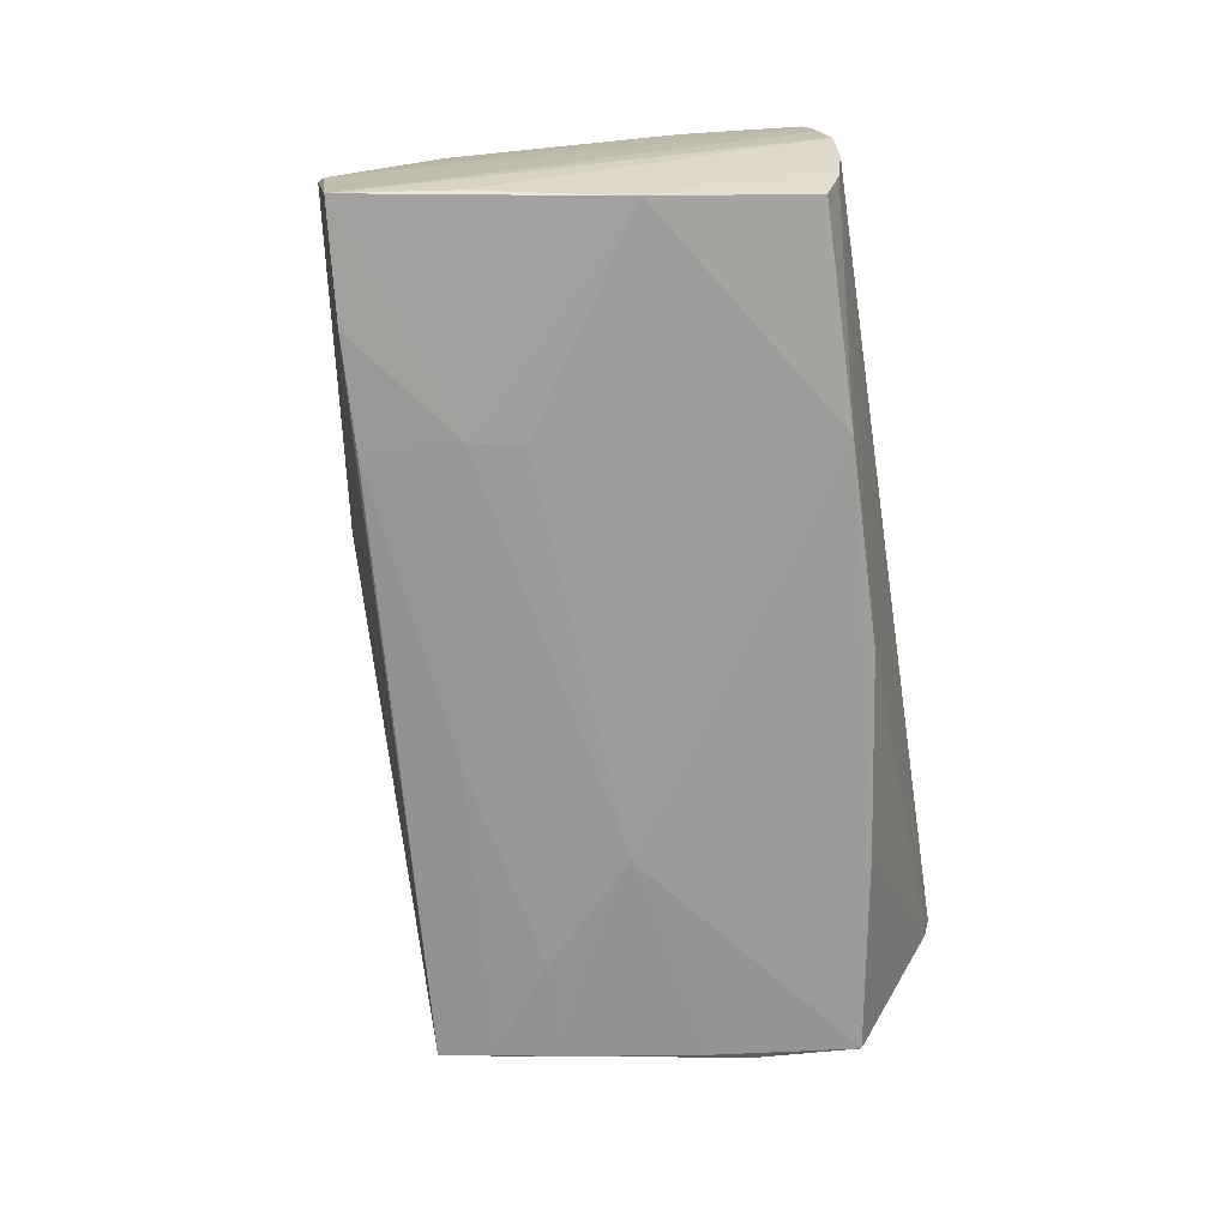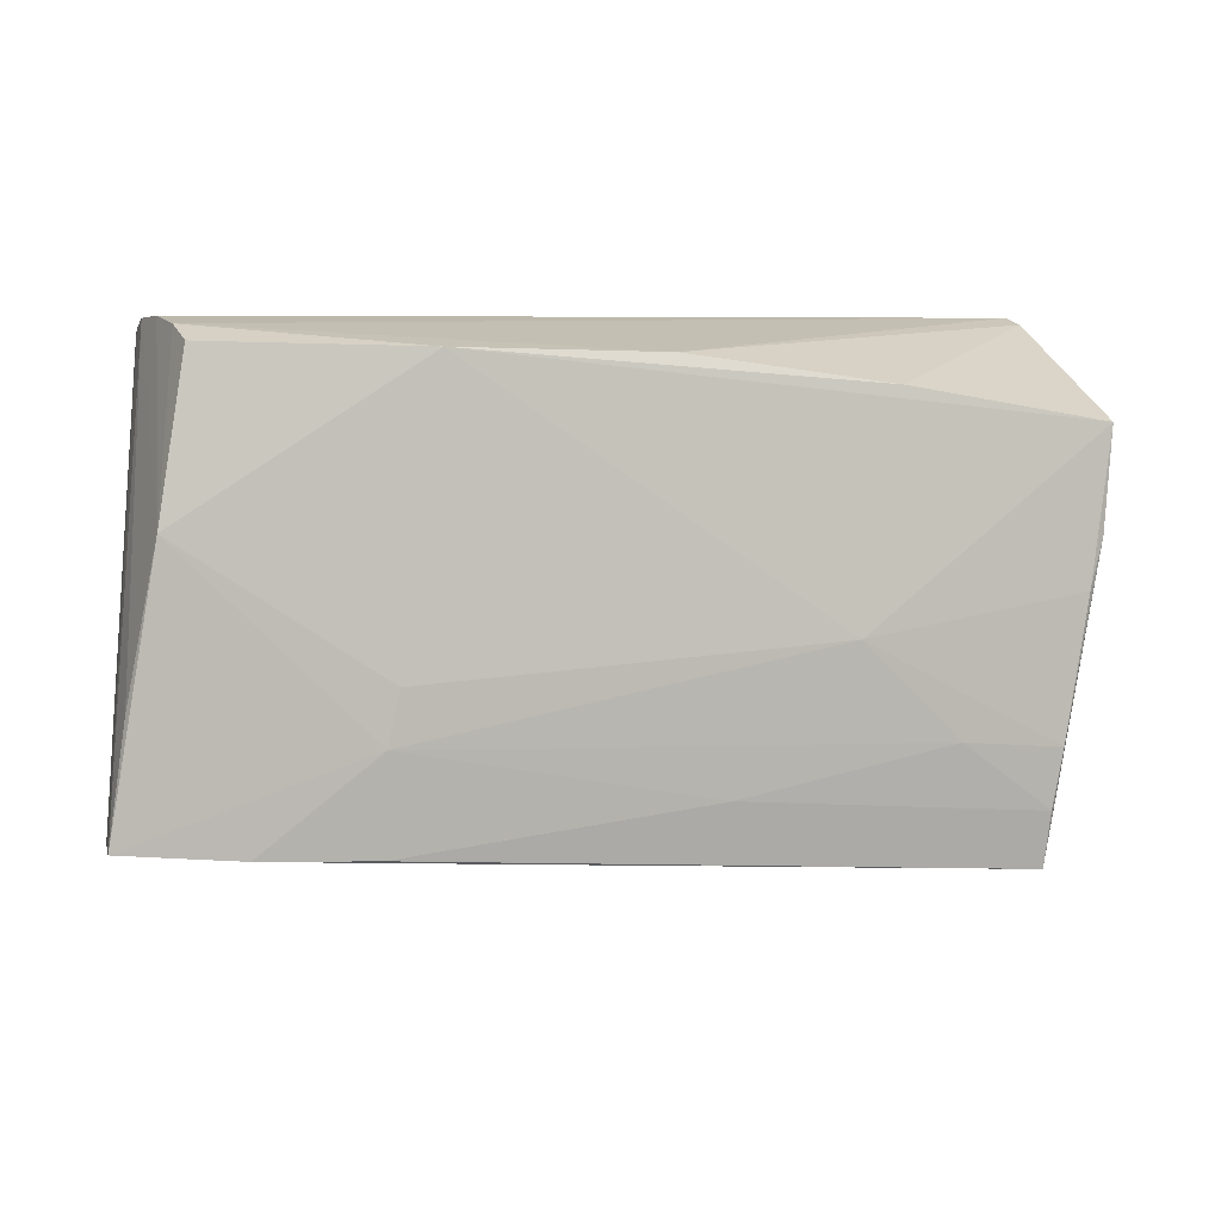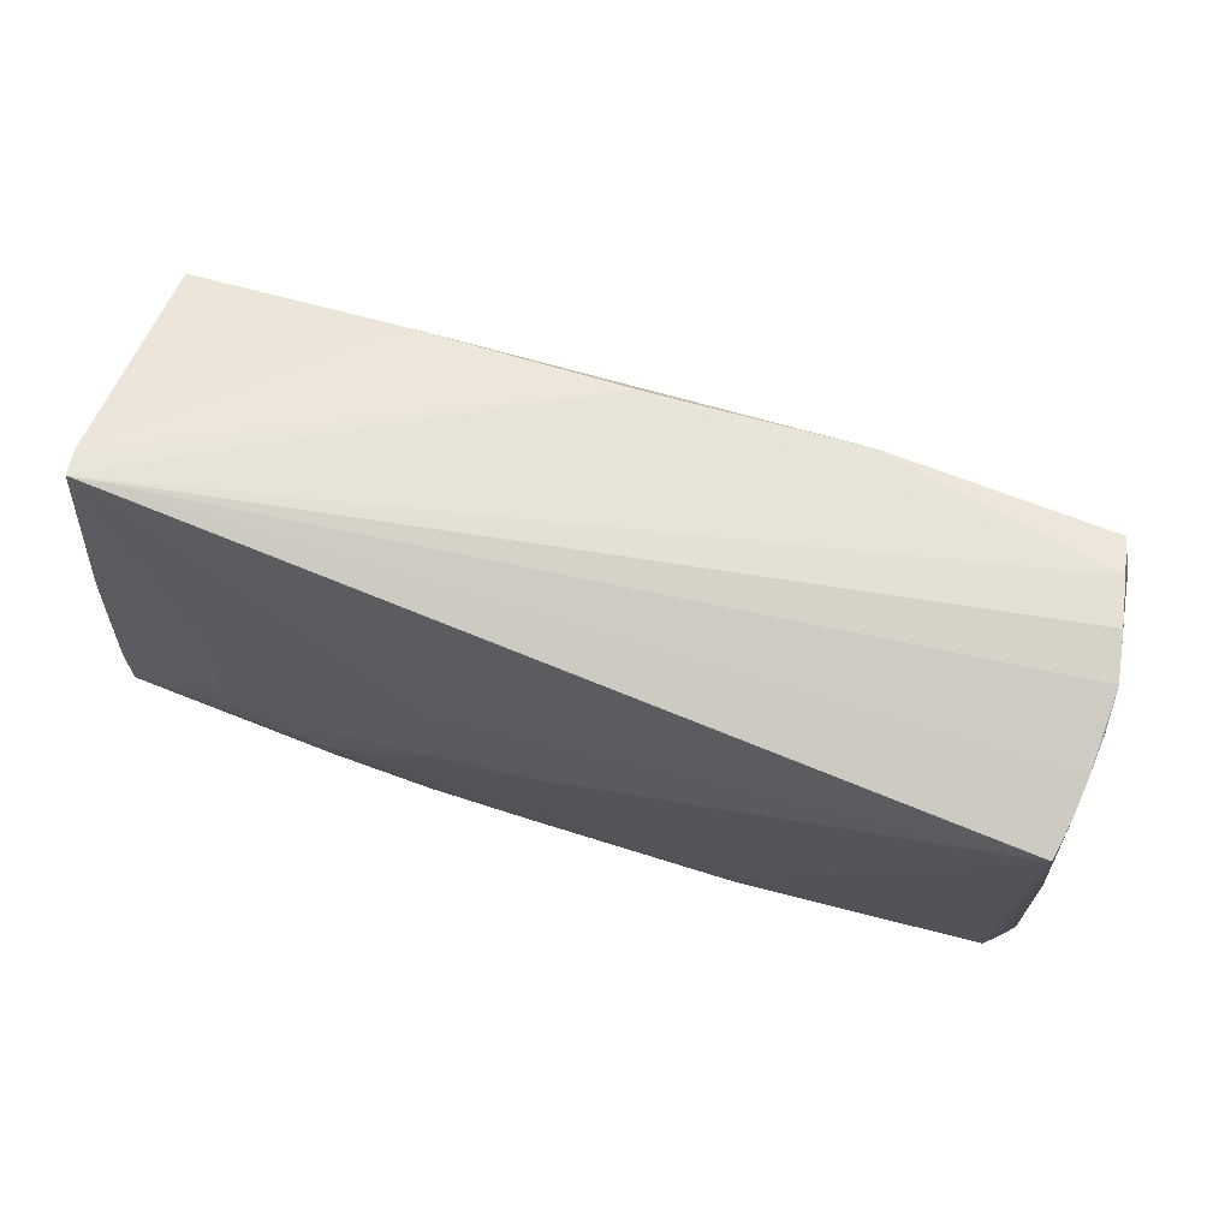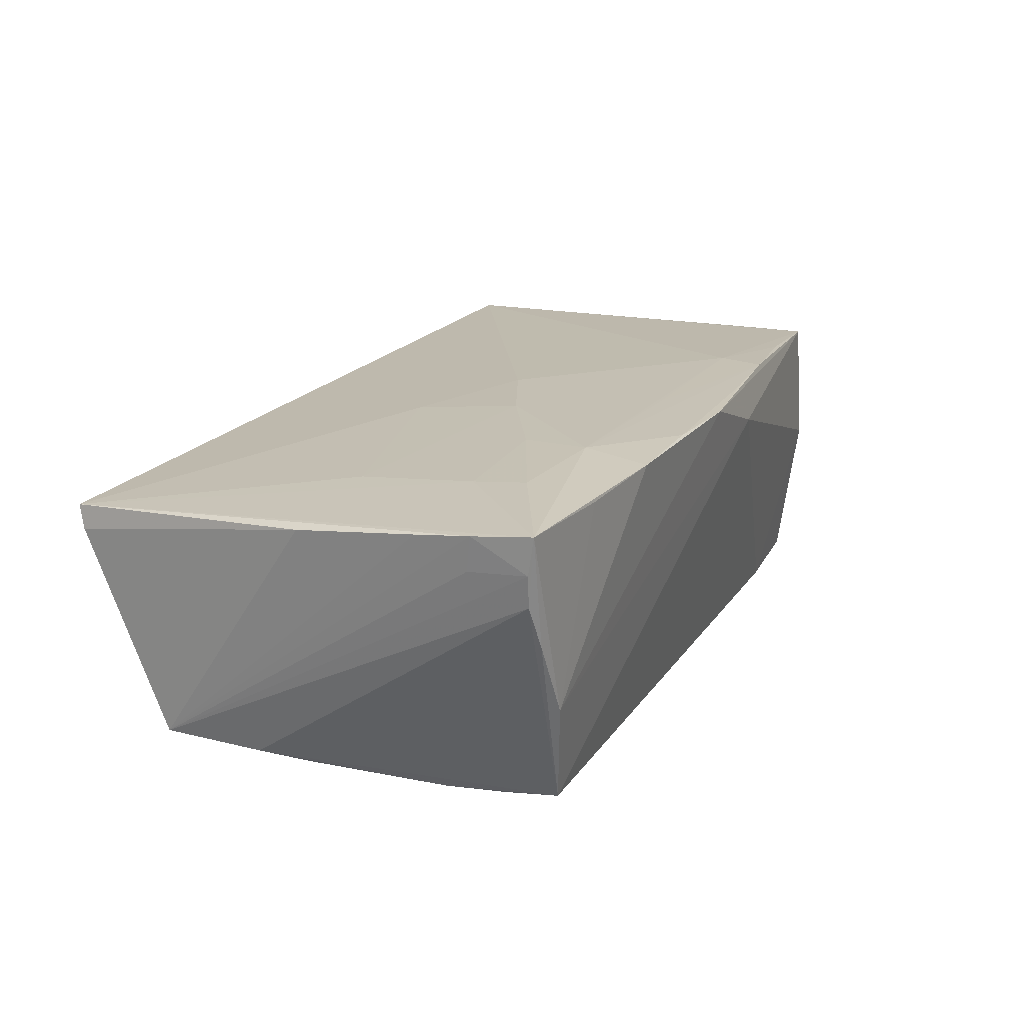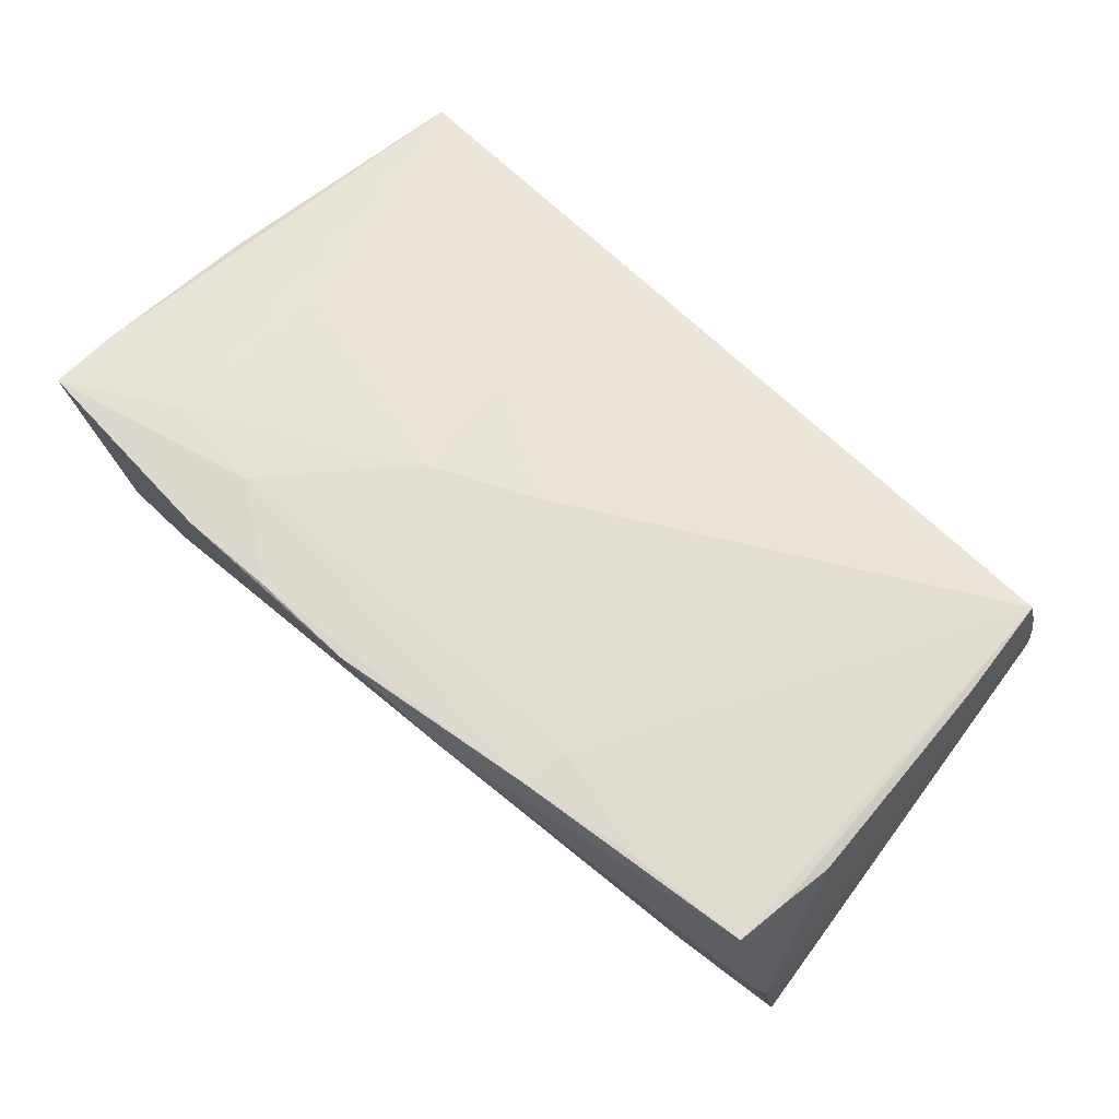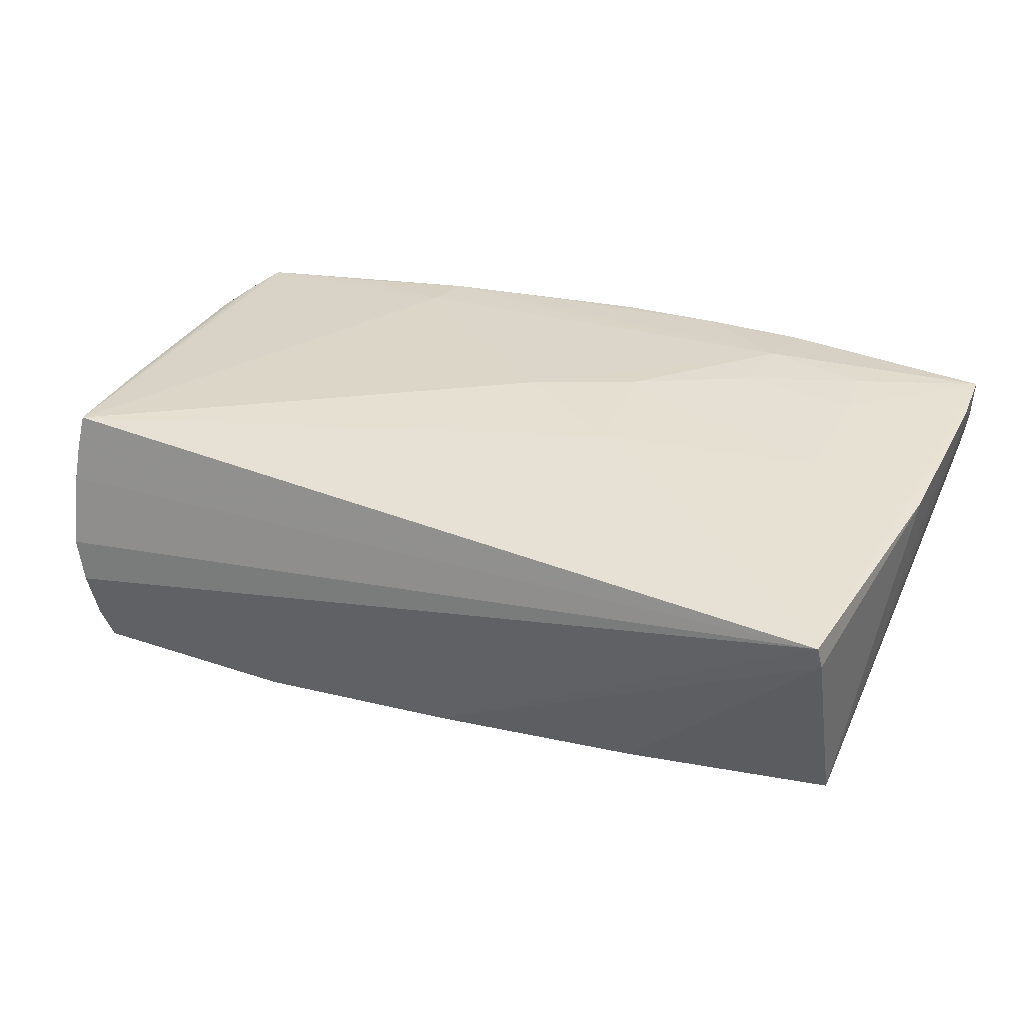
<metadata>
{"format":"obj","ext":"obj","renderer":"f3d","projection":"perspective","resolution":1024,"background":"white","views":[{"elev":-68.8,"azim":99.3,"up":"+Z"},{"elev":6.7,"azim":164.0,"up":"+Y"},{"elev":74.7,"azim":17.9,"up":"+Y"},{"elev":17.7,"azim":-63.5,"up":"+Z"},{"elev":68.3,"azim":43.7,"up":"+Z"},{"elev":29.8,"azim":-155.6,"up":"+Z"}]}
</metadata>
<code>
v 0.04716 0.02936 -0.01543
v -0.02176 -0.001726 -0.01958
v 0.02126 -0.02779 0.01894
v -0.0507 0.008275 -0.01696
v 0.02723 -0.004729 -0.01961
v 0.01023 -0.03036 0.01404
v -0.0557 -0.02298 0.01617
v -0.004129 -0.02355 0.0191
v -0.05534 -0.03031 0.01702
v -0.05556 -0.01626 0.01533
v -0.04881 0.002424 -0.01791
v 0.05004 0.03051 0.004583
v -0.01709 -0.03158 0.01875
v -0.04434 -0.02133 -0.01873
v 0.01722 -0.02301 -0.01904
v -0.02938 -0.03209 0.01828
v 0.008909 -0.02937 0.01886
v -0.002224 -0.002172 0.01911
v -0.04562 -0.01438 -0.01888
v 0.05011 -0.02395 0.01764
v -0.0412 -0.001253 0.01596
v 0.05089 -0.01754 0.01746
v -0.05214 -0.02971 0.003475
v -0.04773 -0.02992 -0.005479
v -0.02726 -0.01564 0.01873
v -0.04211 -0.03127 0.01729
v -0.02846 -0.02395 0.01911
v -0.04114 -0.02254 0.01806
v 0.05501 -0.02224 -0.003266
v -0.01528 0.005515 0.01746
v -0.02743 0.02469 -0.01615
v 0.05391 -0.02365 0.00115
v -0.03347 -0.01322 -0.01938
v 0.02887 -0.02225 -0.01922
v 0.04978 0.02997 0.00885
v -0.05444 -0.0293 0.008718
v 0.03528 -0.02536 0.01839
v 0.04788 0.03101 -0.01097
v 0.05387 -0.006704 -0.01762
v -0.01449 -0.007972 0.01908
v 0.05177 -0.0113 0.01694
v -0.05521 -0.02236 0.01198
v -0.002717 0.02812 -0.0157
v 0.04219 -0.02153 -0.01906
v -0.04382 -0.02792 -0.018
v 0.0489 0.03181 -0.005558
v -0.05191 0.0205 -0.01627
v 0.04875 0.02839 0.01726
v 0.02864 -0.01097 -0.01978
v 0.05048 0.01094 -0.0182
v 0.02197 0.02874 -0.01679
v -0.05235 0.031 0.008115
v -0.05518 -0.001 0.0135
v -0.05194 0.03181 0.01096
v 0.05009 0.01576 0.01704
v 0.04941 0.02915 0.01306
v -0.04166 -0.01607 0.01747
v -0.007604 -0.01816 -0.01939
v 0.04995 0.03157 -0.0001827
v -0.05511 -0.02952 0.01253
v 0.05587 -0.02018 -0.01836
v 0.02218 -0.02206 0.01911
v -0.004234 -0.03158 0.01868
f 30 48 54
f 54 21 30
f 30 21 40
f 62 20 48
f 7 54 53
f 9 54 7
f 59 46 54
f 54 46 38
f 1 38 50
f 50 38 46
f 46 59 50
f 6 20 63
f 6 32 20
f 20 32 41
f 48 30 18
f 18 30 40
f 18 62 48
f 40 27 18
f 27 62 18
f 63 20 3
f 10 47 7
f 7 53 10
f 10 53 47
f 24 6 63
f 45 6 24
f 40 21 57
f 57 21 54
f 54 9 57
f 19 45 4
f 45 36 4
f 4 36 47
f 7 47 42
f 54 48 35
f 35 59 54
f 39 59 61
f 61 50 39
f 39 50 59
f 49 50 61
f 5 50 49
f 48 20 22
f 20 41 22
f 29 32 61
f 29 41 32
f 20 62 37
f 37 3 20
f 62 3 37
f 63 3 17
f 8 62 27
f 27 3 8
f 8 3 62
f 52 53 54
f 47 53 52
f 16 24 63
f 27 9 16
f 23 36 45
f 45 24 23
f 9 36 23
f 23 24 9
f 28 9 27
f 28 57 9
f 47 36 60
f 60 42 47
f 7 42 60
f 60 9 7
f 60 36 9
f 48 22 55
f 55 22 41
f 41 29 55
f 55 29 35
f 61 59 12
f 59 35 12
f 12 29 61
f 35 29 12
f 44 49 61
f 34 49 44
f 61 32 44
f 32 6 44
f 44 6 45
f 45 34 44
f 11 4 47
f 19 4 11
f 1 50 51
f 51 38 1
f 9 24 26
f 26 16 9
f 24 16 26
f 13 16 63
f 27 16 13
f 63 17 13
f 13 3 27
f 13 17 3
f 40 57 25
f 57 28 25
f 25 27 40
f 25 28 27
f 56 35 48
f 48 55 56
f 56 55 35
f 15 34 45
f 58 49 34
f 58 33 49
f 34 15 58
f 58 15 45
f 47 51 2
f 49 33 2
f 2 11 47
f 5 49 2
f 2 50 5
f 2 51 50
f 2 33 19
f 19 11 2
f 31 51 47
f 47 52 31
f 14 58 45
f 33 58 14
f 14 45 19
f 19 33 14
f 43 31 52
f 51 31 43
f 43 52 54
f 54 38 43
f 38 51 43

</code>
